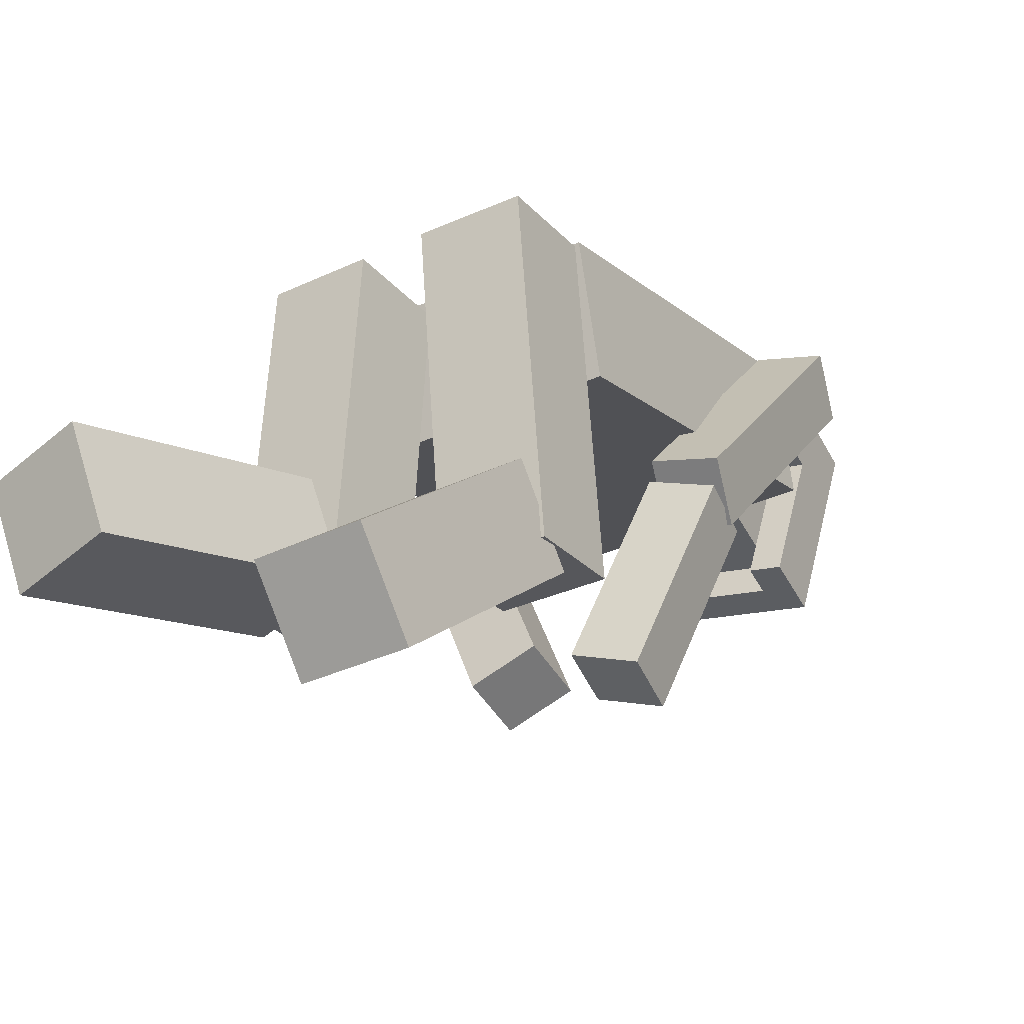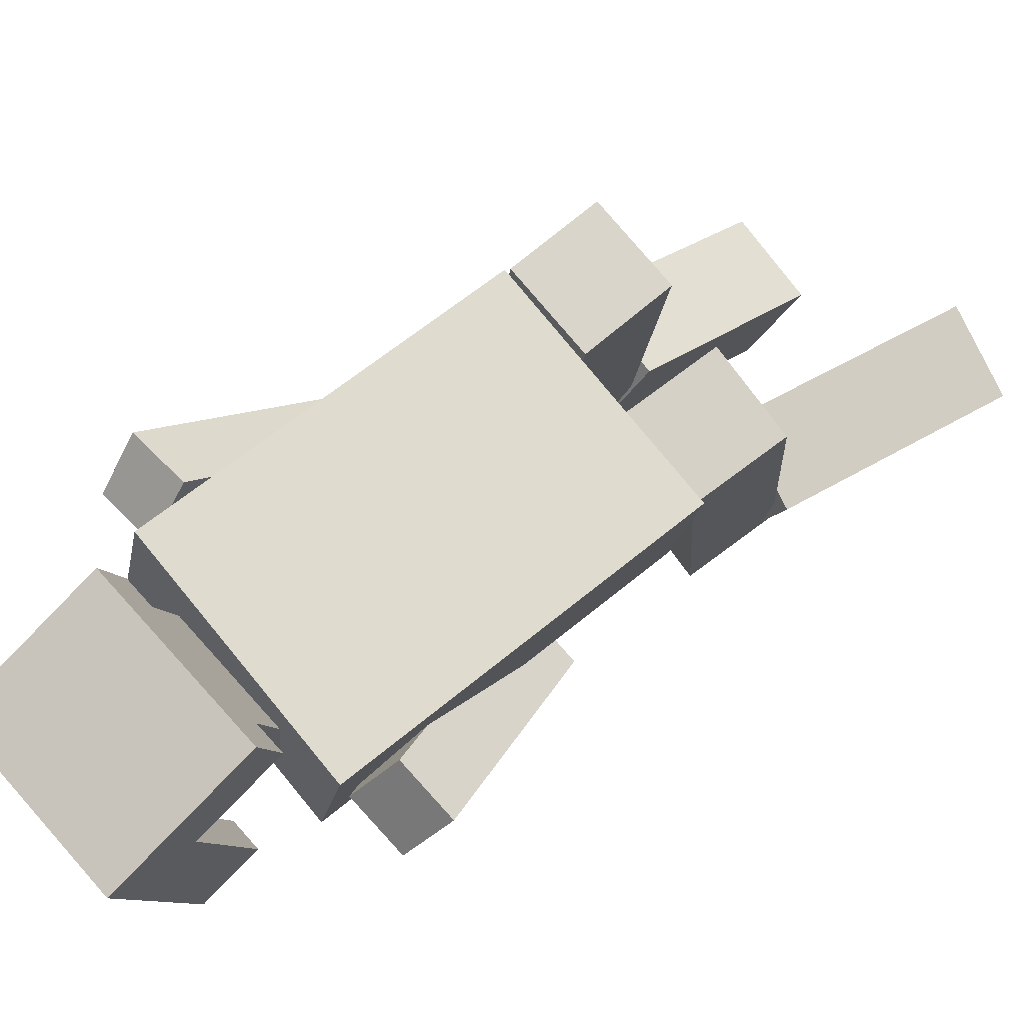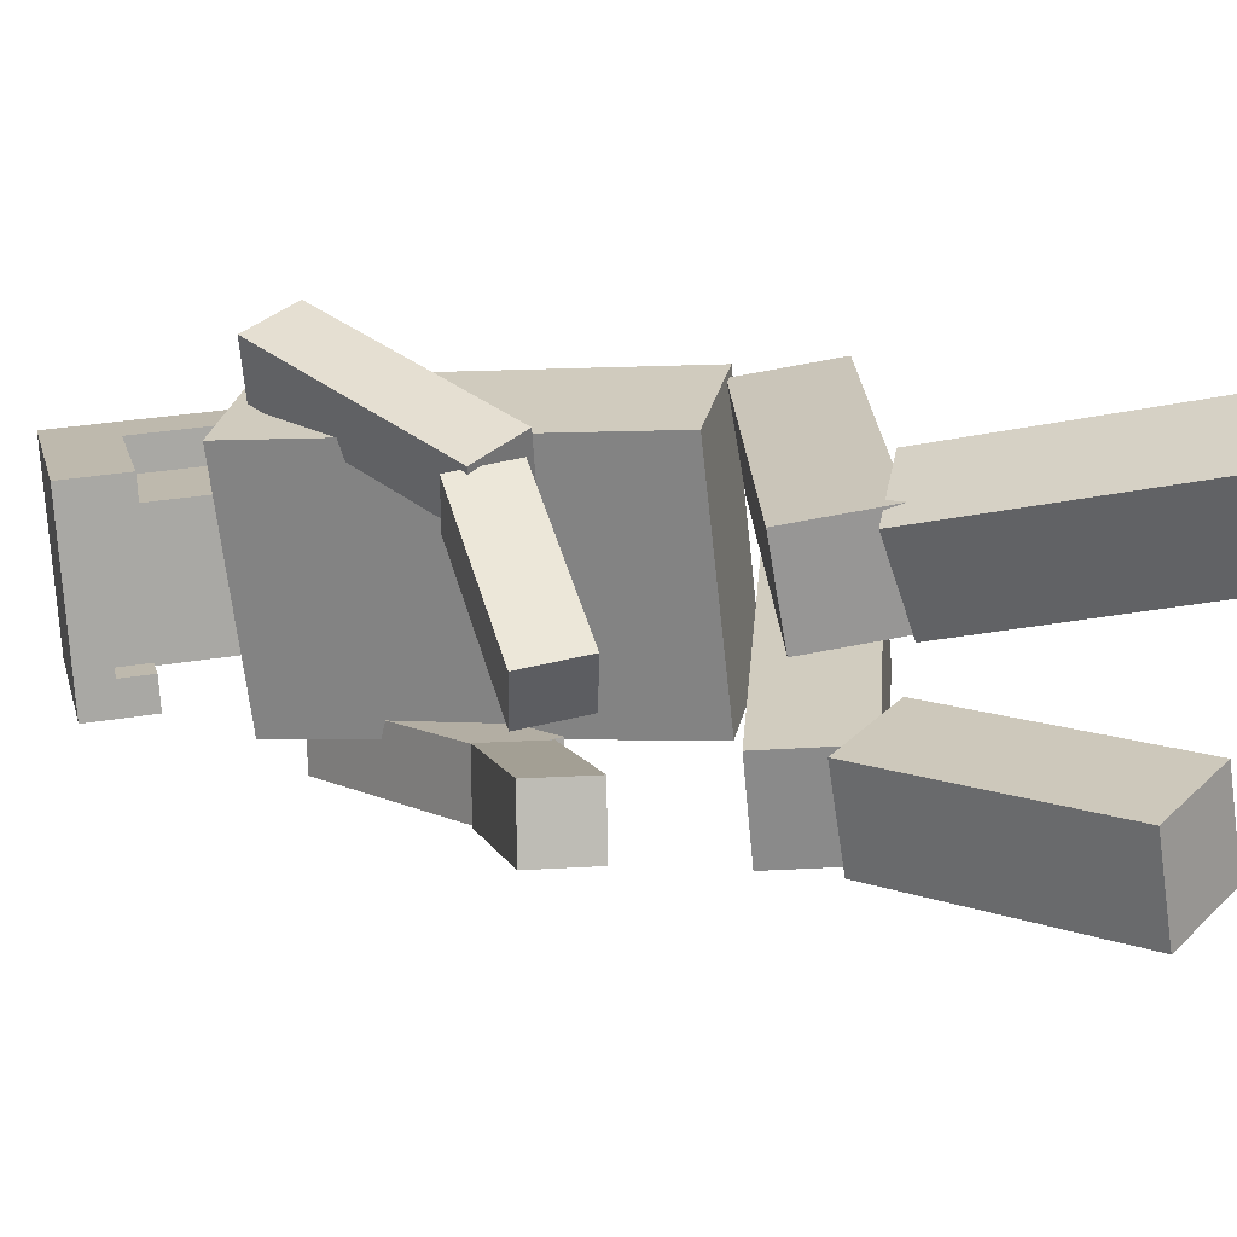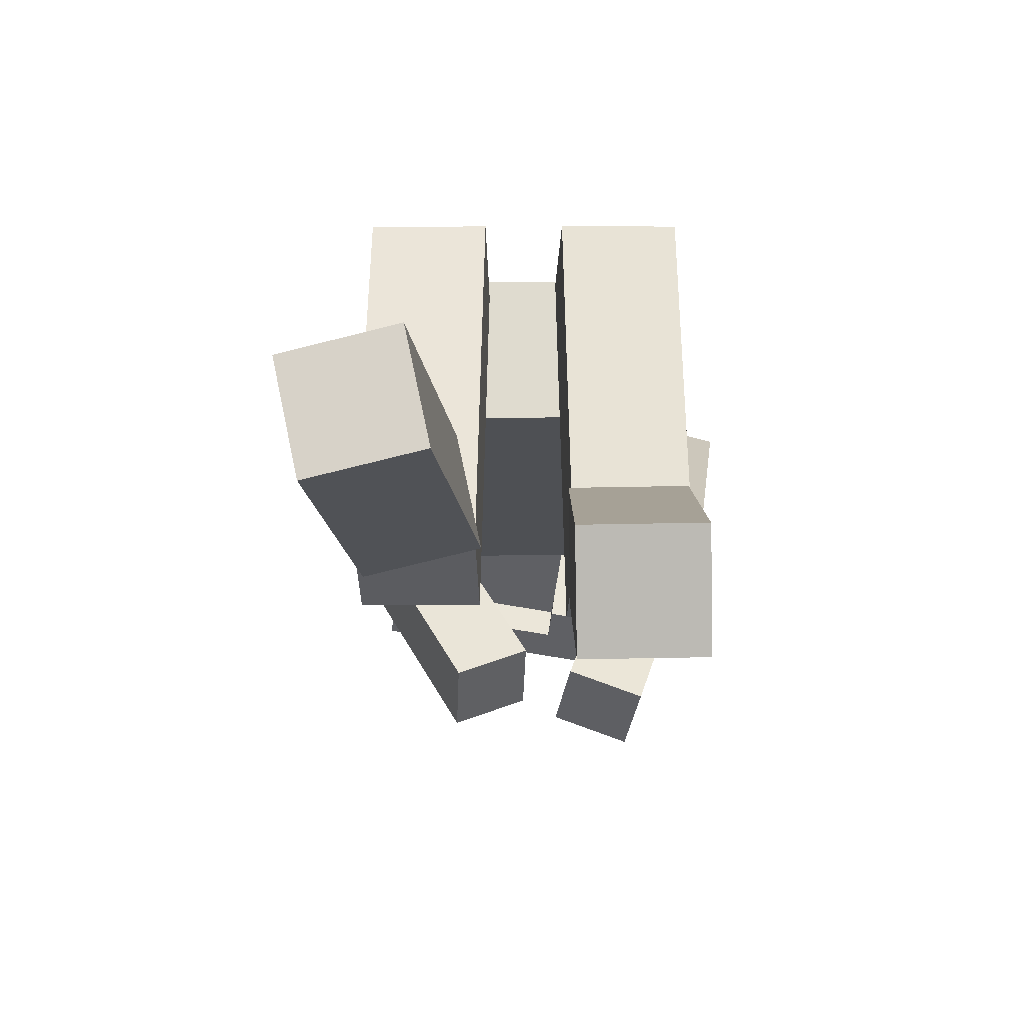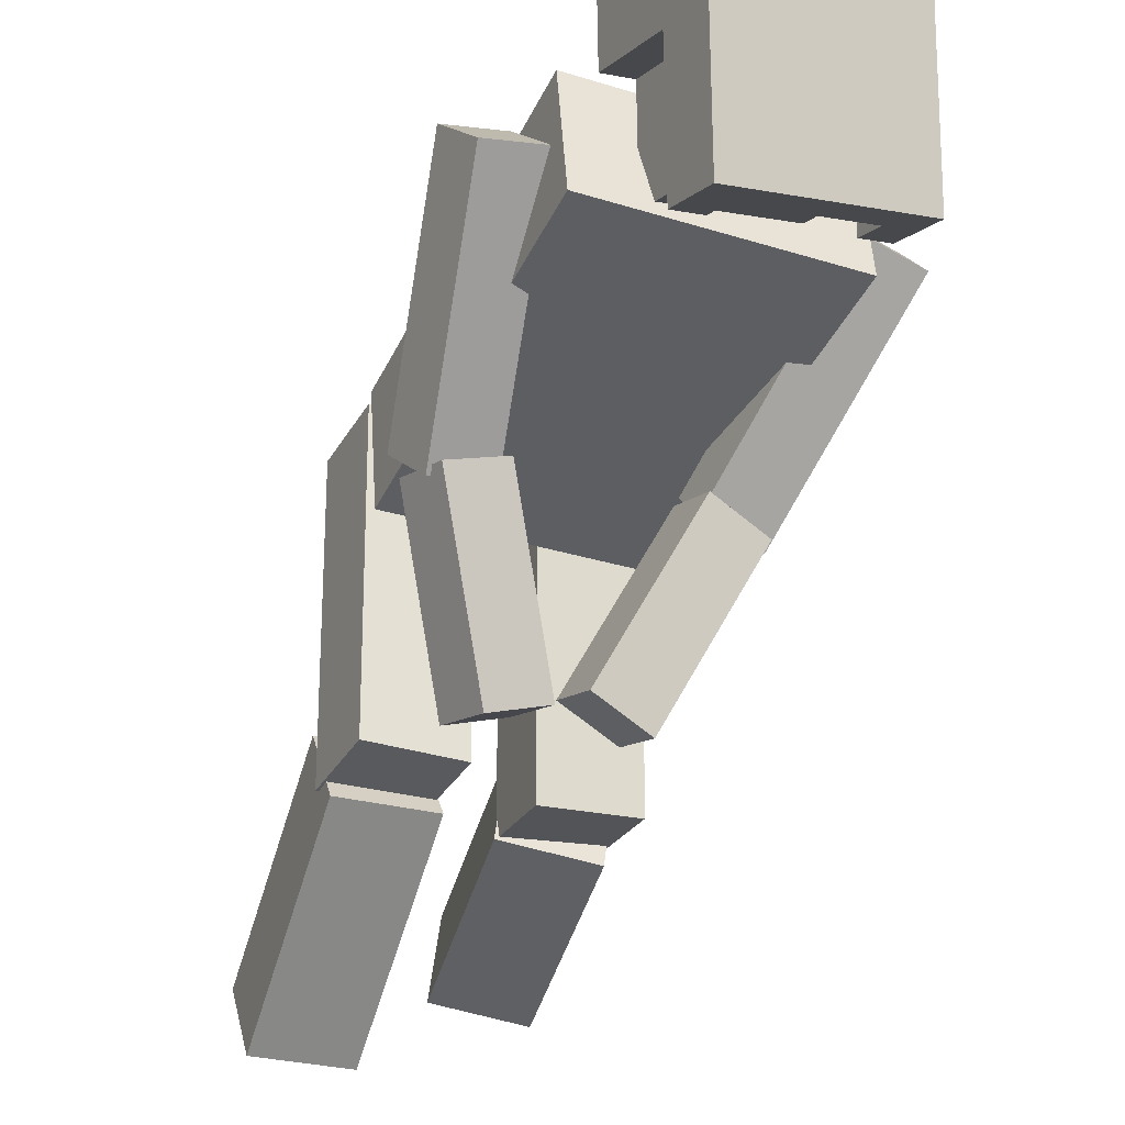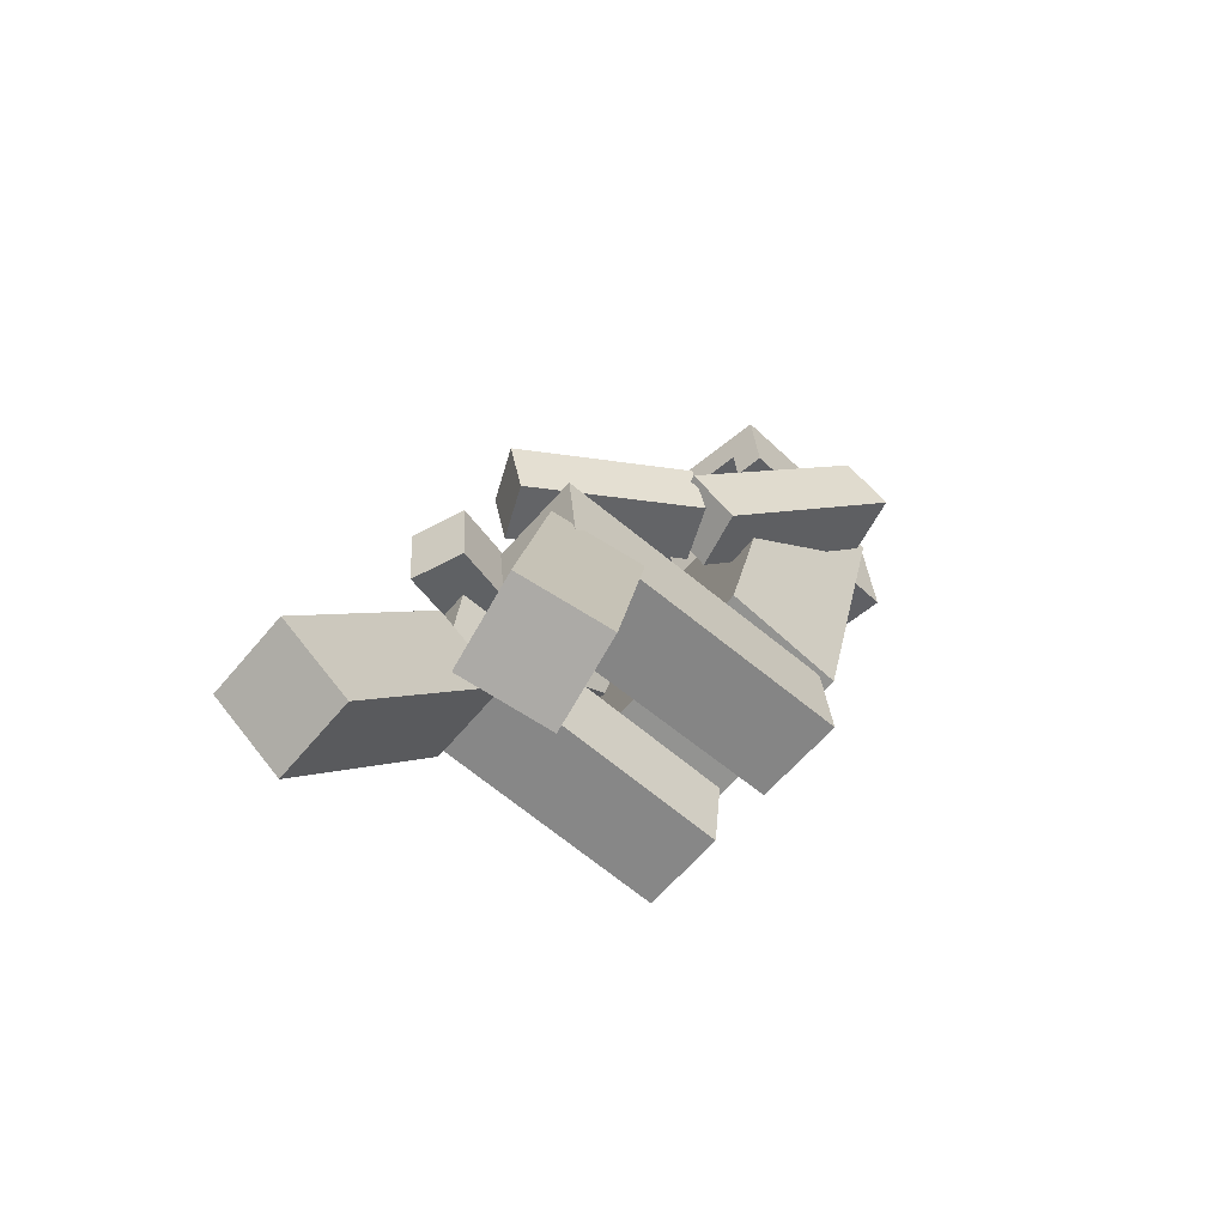
<metadata>
{"format":"obj","ext":"obj","renderer":"f3d","projection":"perspective","resolution":1024,"background":"white","views":[{"elev":-30.8,"azim":32.8,"up":"+Z"},{"elev":77.1,"azim":-128.8,"up":"+Z"},{"elev":-66.0,"azim":-83.0,"up":"+Z"},{"elev":-31.2,"azim":-1.0,"up":"+Z"},{"elev":-26.8,"azim":156.4,"up":"+Z"},{"elev":-61.4,"azim":-130.6,"up":"+Y"}]}
</metadata>
<code>
o Body
v 0.3226 -0.2834 0.2565
v 0.3122 0.3031 0.3823
v 0.7224 -0.2786 0.2666
v 0.7121 0.308 0.3924
v 0.3181 -0.3255 0.452
v 0.3078 0.2611 0.5778
v 0.718 -0.3206 0.4621
v 0.7077 0.266 0.5879
f 4 3 1
f 8 7 3
f 6 5 7
f 2 1 5
f 1 3 7
f 8 4 2
f 2 4 1
f 4 8 3
f 8 6 7
f 6 2 5
f 5 1 7
f 6 8 2
o LeftArmUpper
v 0.3012 -0.02209 0.1688
v 0.208 0.2506 0.4461
v 0.3977 -0.01482 0.1941
v 0.3044 0.2579 0.4714
v 0.289 -0.09489 0.2362
v 0.1958 0.1778 0.5136
v 0.3855 -0.08762 0.2615
v 0.2922 0.1851 0.5389
f 12 11 9
f 12 16 15
f 14 13 15
f 10 9 13
f 11 15 13
f 14 16 12
f 10 12 9
f 11 12 15
f 16 14 15
f 14 10 13
f 9 11 13
f 10 14 12
o LeftArmLower
v 0.4383 -0.05787 -0.08895
v 0.3076 0.009787 0.1725
v 0.5283 -0.04497 -0.04729
v 0.3976 0.02268 0.2141
v 0.4402 -0.1544 -0.06304
v 0.3094 -0.08678 0.1984
v 0.5301 -0.1415 -0.02137
v 0.3994 -0.07388 0.24
f 20 19 17
f 24 23 19
f 22 21 23
f 18 17 21
f 19 23 21
f 22 24 20
f 18 20 17
f 20 24 19
f 24 22 23
f 22 18 21
f 17 19 21
f 18 22 20
o Head
v 0.4058 0.2558 0.4469
v 0.3882 0.4497 0.4009
v 0.6035 0.2671 0.4186
v 0.5859 0.461 0.3727
v 0.4306 0.3037 0.6395
v 0.4129 0.4975 0.5936
v 0.6283 0.315 0.6112
v 0.6106 0.5088 0.5653
f 28 27 25
f 32 31 27
f 30 29 31
f 26 25 29
f 25 27 31
f 30 32 28
f 26 28 25
f 28 32 27
f 32 30 31
f 30 26 29
f 29 25 31
f 26 30 28
o Hair_Cube
v 0.3282 0.4833 0.3484
v 0.6247 0.5003 0.306
v 0.6335 0.4034 0.329
v 0.5841 0.4005 0.3361
v 0.5797 0.449 0.3246
v 0.382 0.4377 0.3528
v 0.3864 0.3892 0.3643
v 0.337 0.3864 0.3713
v 0.3653 0.5551 0.6373
v 0.363 0.4367 0.5736
v 0.3762 0.2913 0.608
v 0.3874 0.3128 0.6947
v 0.6618 0.5721 0.5949
v 0.6839 0.3298 0.6523
v 0.6727 0.3082 0.5657
v 0.6595 0.4536 0.5312
v 0.6101 0.4508 0.5383
v 0.6233 0.3054 0.5727
v 0.6283 0.315 0.6112
v 0.6106 0.5088 0.5653
v 0.4129 0.4975 0.5936
v 0.4306 0.3037 0.6395
v 0.4256 0.2941 0.6009
v 0.4124 0.4395 0.5665
f 33 34 37
f 41 33 42
f 45 34 33
f 45 46 48
f 37 49 52
f 37 52 53
f 53 54 56
f 41 44 46
f 54 51 46
f 51 54 53
f 47 50 49
f 36 35 48
f 55 43 42
f 40 39 56
f 38 40 33
f 35 36 37
f 38 39 40
f 34 35 37
f 37 38 33
f 42 44 41
f 33 40 42
f 42 43 44
f 41 45 33
f 48 35 34
f 46 47 48
f 48 34 45
f 49 51 52
f 49 37 36
f 49 50 51
f 38 37 53
f 56 38 53
f 54 55 56
f 56 39 38
f 45 41 46
f 54 43 55
f 51 47 46
f 44 43 54
f 51 50 47
f 46 44 54
f 52 51 53
f 48 47 49
f 49 36 48
f 56 55 42
f 42 40 56
o LeftLegUpper
v 0.3101 -0.4947 -0.05848
v 0.3171 -0.3451 -0.06694
v 0.4599 -0.5019 -0.06128
v 0.4669 -0.3523 -0.06974
v 0.3208 -0.4669 0.4406
v 0.3278 -0.3174 0.4322
v 0.4706 -0.4742 0.4378
v 0.4776 -0.3246 0.4294
f 58 60 59
f 64 63 59
f 62 61 63
f 58 57 61
f 59 63 61
f 62 64 60
f 57 58 59
f 60 64 59
f 64 62 63
f 62 58 61
f 57 59 61
f 58 62 60
o LeftLegLower
v 0.2655 -0.8439 -0.1919
v 0.3226 -0.4608 -0.09221
v 0.4106 -0.8722 -0.1663
v 0.4677 -0.4891 -0.06665
v 0.234 -0.8764 -0.04887
v 0.2911 -0.4933 0.05079
v 0.3791 -0.9047 -0.02331
v 0.4362 -0.5215 0.07635
f 66 68 67
f 68 72 71
f 70 69 71
f 66 65 69
f 67 71 69
f 72 68 66
f 65 66 67
f 67 68 71
f 72 70 71
f 70 66 69
f 65 67 69
f 70 72 66
o RightLegUpper
v 0.5834 -0.4422 -0.06506
v 0.5793 -0.2927 -0.0529
v 0.7333 -0.4384 -0.06123
v 0.7292 -0.2889 -0.04907
v 0.5717 -0.483 0.4331
v 0.5676 -0.3336 0.4453
v 0.7216 -0.4792 0.437
v 0.7175 -0.3298 0.4491
f 76 75 73
f 80 79 75
f 78 77 79
f 74 73 77
f 75 79 77
f 80 76 74
f 74 76 73
f 76 80 75
f 80 78 79
f 78 74 77
f 73 75 77
f 78 80 74
o RightLegLower
v 0.5736 -0.7003 -0.3321
v 0.5804 -0.3832 -0.08837
v 0.7235 -0.7048 -0.3304
v 0.7303 -0.3878 -0.08663
v 0.5695 -0.7916 -0.2132
v 0.5762 -0.4745 0.03054
v 0.7194 -0.7962 -0.2115
v 0.7262 -0.4791 0.03229
f 82 84 83
f 88 87 83
f 88 86 85
f 86 82 81
f 83 87 85
f 88 84 82
f 81 82 83
f 84 88 83
f 87 88 85
f 85 86 81
f 81 83 85
f 86 88 82
o RightArmUpper
v 0.6639 -0.004913 0.1876
v 0.7078 0.2554 0.4881
v 0.7609 0.004427 0.1653
v 0.8048 0.2647 0.4658
v 0.6854 -0.08027 0.2497
v 0.7293 0.18 0.5502
v 0.7824 -0.07093 0.2274
v 0.8263 0.1894 0.528
f 92 91 89
f 96 95 91
f 94 93 95
f 90 89 93
f 91 95 93
f 94 96 92
f 90 92 89
f 92 96 91
f 96 94 95
f 94 90 93
f 89 91 93
f 90 94 92
o RightArmLower
v 0.5725 -0.04719 -0.07332
v 0.6585 0.02555 0.2047
v 0.6667 -0.03683 -0.1052
v 0.7527 0.03591 0.1729
v 0.5898 -0.1437 -0.05344
v 0.6758 -0.07092 0.2246
v 0.684 -0.1333 -0.08531
v 0.7701 -0.06055 0.1927
f 100 99 97
f 104 103 99
f 102 101 103
f 98 97 101
f 99 103 101
f 104 100 98
f 98 100 97
f 100 104 99
f 104 102 103
f 102 98 101
f 97 99 101
f 102 104 98

</code>
